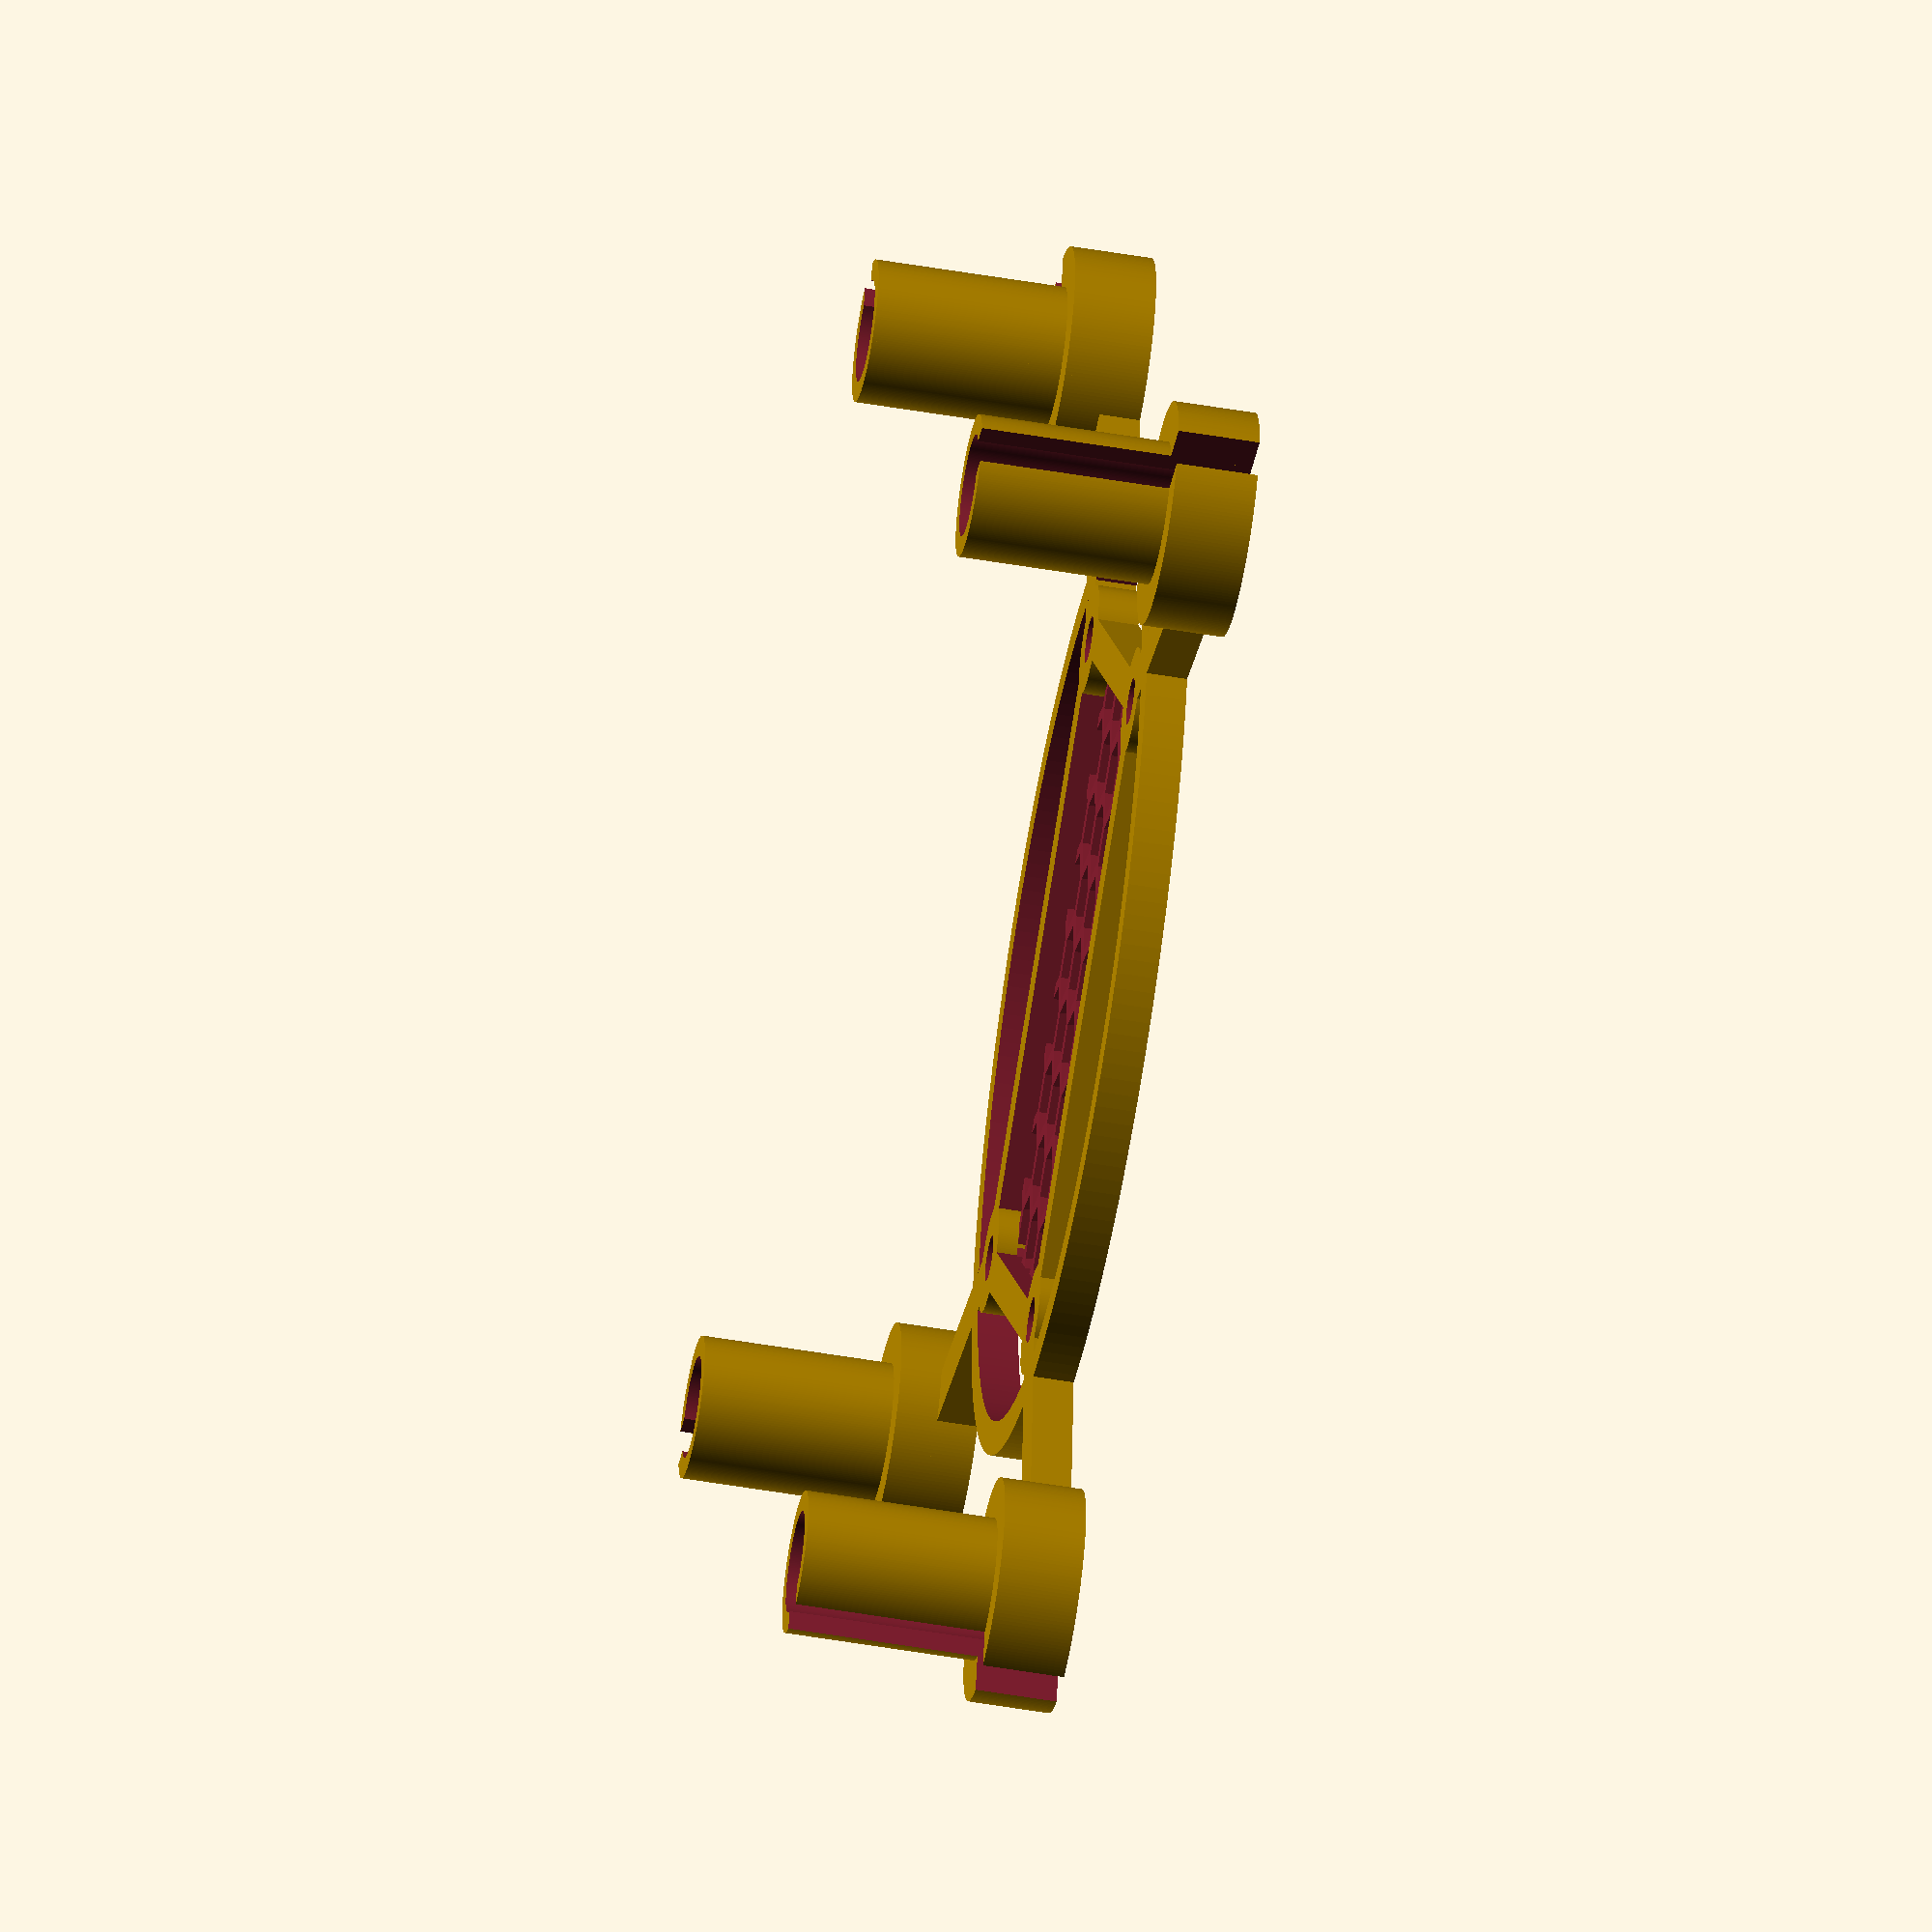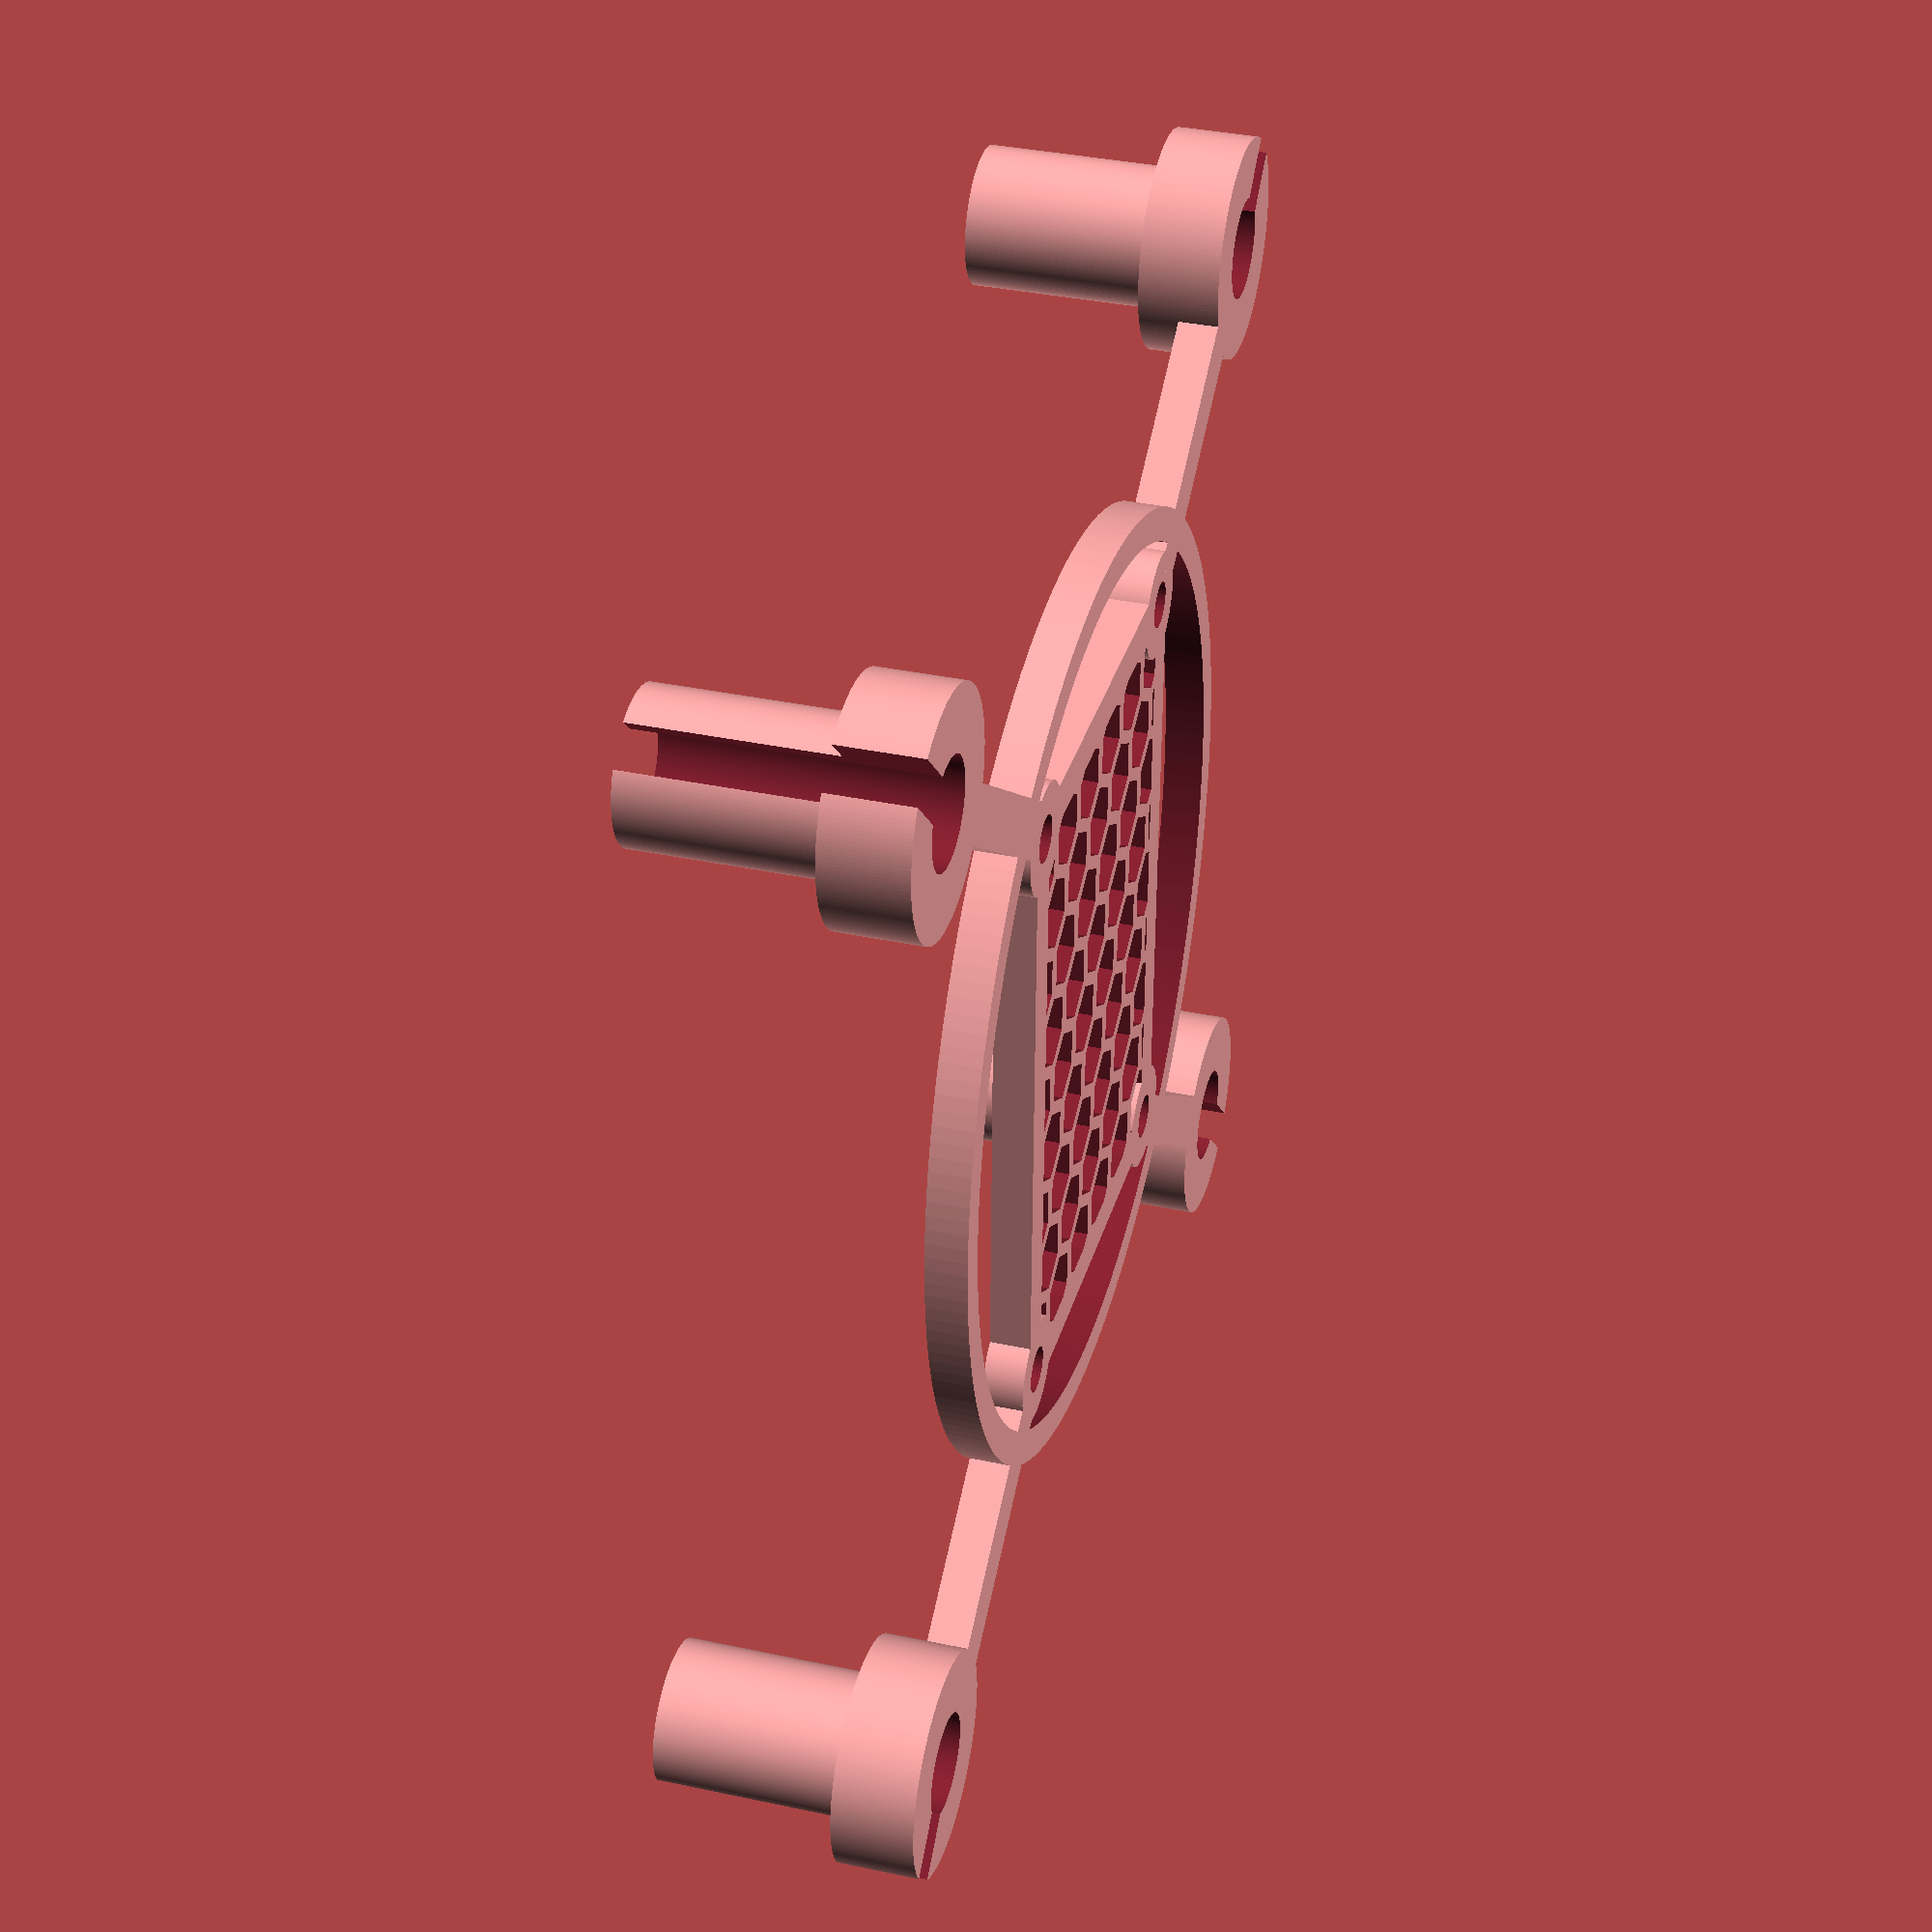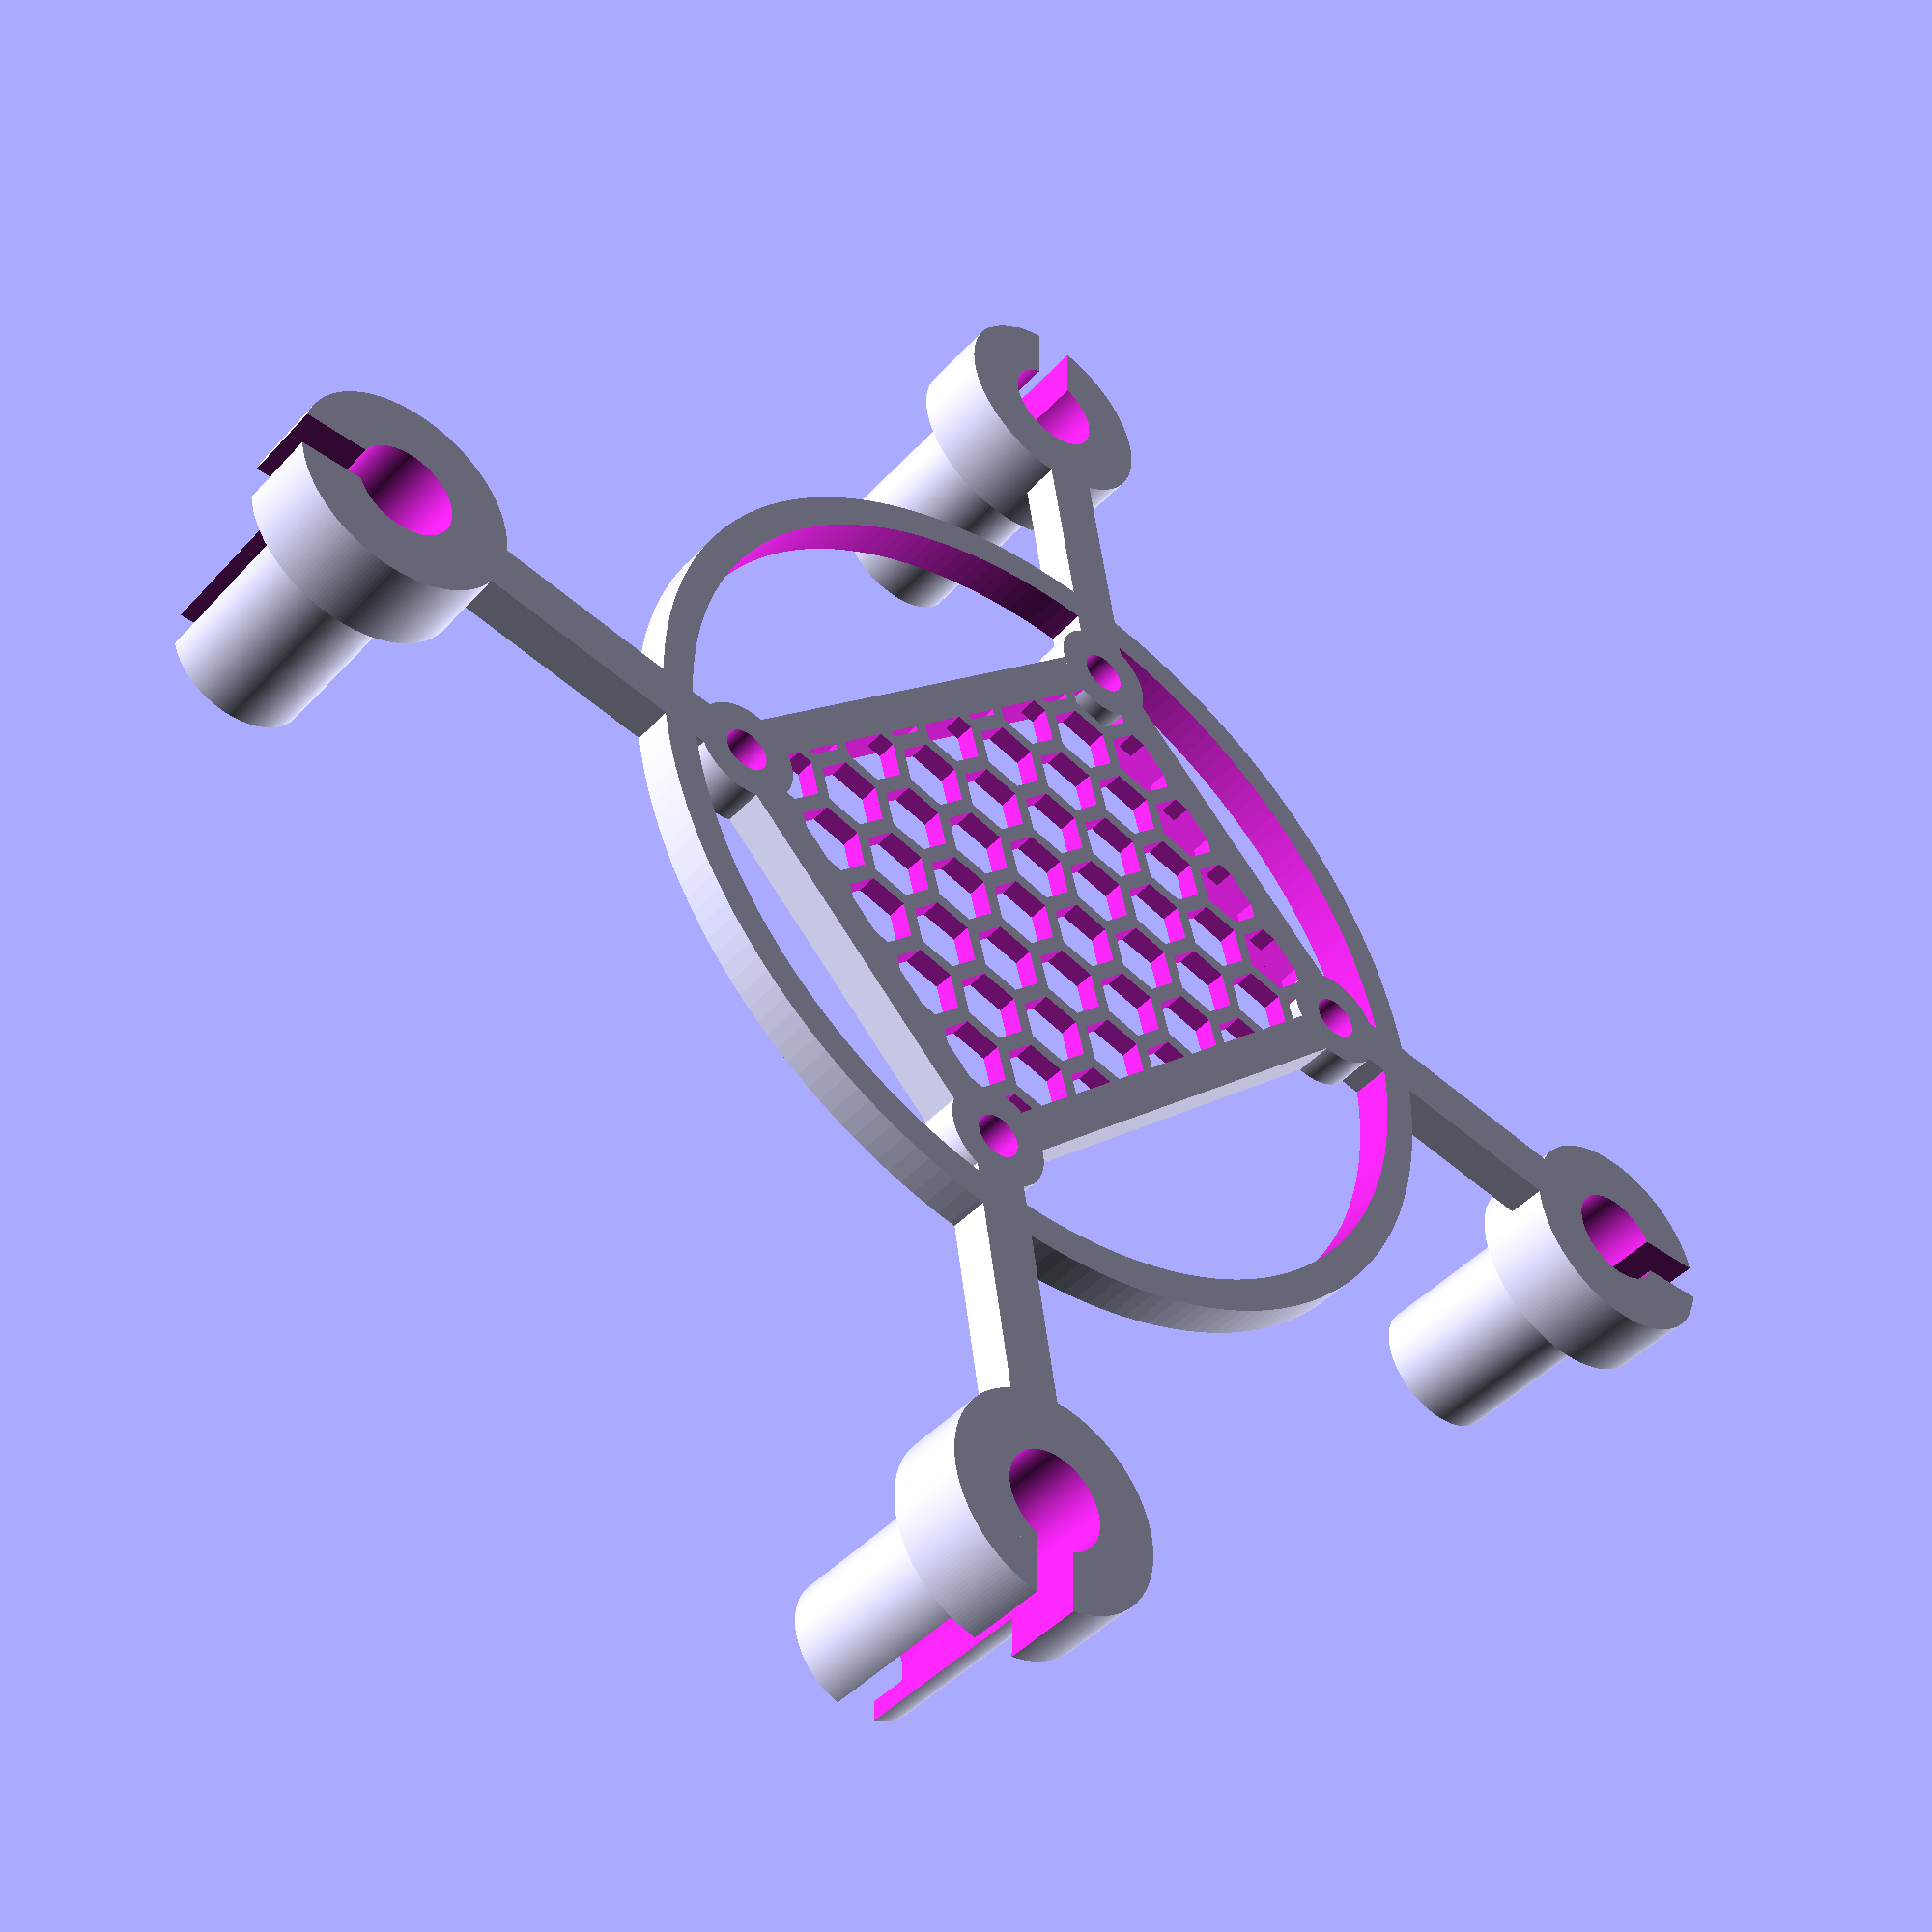
<openscad>
//=====================================//
// freeMAV_-_base_frame.scad           //
//=====================================//
// Designed by Kyle Seigler and        //
// released under the MIT license,     //
// available at:                       //
// https://opensource.org/licenses/MIT //
//=====================================//

/*The MIT License (MIT)

Copyright (c) 2016 Kyle Seigler

Permission is hereby granted, free of charge, to any person obtaining a copy of this software and associated documentation files (the "Software"), to deal in the Software without restriction, including without limitation the rights to use, copy, modify, merge, publish, distribute, sublicense, and/or sell copies of the Software, and to permit persons to whom the Software is furnished to do so, subject to the following conditions:

The above copyright notice and this permission notice shall be included in all copies or substantial portions of the Software.

THE SOFTWARE IS PROVIDED "AS IS", WITHOUT WARRANTY OF ANY KIND, EXPRESS OR IMPLIED, INCLUDING BUT NOT LIMITED TO THE WARRANTIES OF MERCHANTABILITY, FITNESS FOR A PARTICULAR PURPOSE AND NONINFRINGEMENT. IN NO EVENT SHALL THE AUTHORS OR COPYRIGHT HOLDERS BE LIABLE FOR ANY CLAIM, DAMAGES OR OTHER LIABILITY, WHETHER IN AN ACTION OF CONTRACT, TORT OR OTHERWISE, ARISING FROM, OUT OF OR IN CONNECTION WITH THE SOFTWARE OR THE USE OR OTHER DEALINGS IN THE SOFTWARE.
*/

// Global settings
$fn=200; // 200 default (smoother curves)

// Dimensional settings (all measurements in mm)
// WARNING: Some of these scale, some don't (this is a WIP).
// Default values in comments--these should work properly.
motorDiameter=7.5;            // 7.5 default
motorSpacingX=80;             // 80 default
motorSpacingY=80;             // 80 default
electricsCarrierLength=50;    // 50 default
electricsCarrierWidth=36;     // 32 default
electricsCarrierThickness=3;  // 3 default

// Which paradigm to generate and with/without upper panel
toBeGenerated="quad";
loadElectricsCarrierUpper="false";

if(toBeGenerated=="quad"){
  motorHousingsQuad();
  motorArmsQuad();
  electricsCarrierBase();
}
if(toBeGenerated=="tri"){
  motorHousingsTri();
  motorArmsTri();
  electricsCarrierBase();
}
if(loadElectricsCarrierUpper=="true"){
  electricsCarrierUpper();
}

module motorArmsTri(){
  difference(){
    union(){
      // front arms
      difference(){
        translate([28,motorSpacingY/2,1.5]){
          for(r=[180-54.5,180+54.5]){
            rotate([0,0,r]){
              cube(center=true,[92,4,3]);
            }
          }
        }

        translate([30,0,electricsCarrierThickness/2-2]){
          cube([32,100,electricsCarrierThickness+4.1]);
        }
      }
      // rear arm
      translate([75,motorSpacingX/2,1.5]){
        cube(center=true,[40,4,3]);
      }
      // reinforcing circles
      scale([1.1,1,1]){
        difference(){
          translate([35,40,0]){
            cylinder(h=3,r=35);
          }
          translate([35,40,-0.1]){
            cylinder(h=3.2,r=32.5);
          }
        }
      }
    }
    // remove honeycomb inset excess of arms
    union(){
      // honeycomb inset
      translate([motorSpacingX/2,motorSpacingY/2,electricsCarrierThickness/2-2]){
        cube(center=true,[electricsCarrierLength-4,electricsCarrierWidth-4,electricsCarrierThickness+4.1]);
      }
      for(x=[(.5*motorSpacingX)-(electricsCarrierLength/2)+2,(.5*motorSpacingX)+(electricsCarrierLength/2)-2]){
        for(y=[(.5*motorSpacingY)-(electricsCarrierWidth/2)+2,(.5*motorSpacingY)+(electricsCarrierWidth/2)-2]){
          translate([x,y,-0.1]){
            cylinder(h=3.2,r=1.7);
          }
        }
      }
    }
  }
}
module motorArmsQuad(){
  difference(){
    union(){
      difference(){
        union(){
        // front arms
        translate([28,motorSpacingY/2,1.5]){
            for(r=[180-54.5,180+54.5]){
              rotate([0,0,r]){
                cube(center=true,[92,4,3]);
              }
            }
          }
          // rear arms
          translate([52,motorSpacingY/2,1.5]){
            for(r=[180-54.5,180+54.5]){
              rotate([0,0,r]){
                cube(center=true,[92,4,3]);
              }
            }
          }
        }
        translate([20,0,electricsCarrierThickness/2-2]){
          cube([40,100,electricsCarrierThickness+4.1]);
        }
        for(x=[0,80]){
          for(y=[0,80]){
            translate([x,y,-0.2]){
              cylinder(h=20.3,r=(motorDiameter/2));
            }
          }
        }
      }
      // reinforcing circles
      scale([1,1,1]){
        difference(){
          translate([40,40,0]){
            cylinder(h=3,r=35);
          }
          translate([40,40,-0.1]){
            cylinder(h=3.2,r=32.5);
          }
        }
      }
    }
    // remove honeycomb inset excess of arms
    union(){
      // honeycomb inset
      translate([motorSpacingX/2,motorSpacingY/2,electricsCarrierThickness/2-2]){
        cube(center=true,[electricsCarrierLength-4,electricsCarrierWidth-4,electricsCarrierThickness+4.1]);
      }
      for(x=[(.5*motorSpacingX)-(electricsCarrierLength/2)+2,(.5*motorSpacingX)+(electricsCarrierLength/2)-2]){
        for(y=[(.5*motorSpacingY)-(electricsCarrierWidth/2)+2,(.5*motorSpacingY)+(electricsCarrierWidth/2)-2]){
          translate([x,y,-0.1]){
            cylinder(h=3.2,r=1.7);
          }
        }
      }
    }
  }
}
module electricsCarrierBase(){
  union(){
    difference(){
      translate([motorSpacingX/2,motorSpacingY/2,electricsCarrierThickness/2]){
        cube(center=true,[electricsCarrierLength,electricsCarrierWidth,electricsCarrierThickness]);
      }
      translate([motorSpacingX/2,motorSpacingY/2,electricsCarrierThickness/2+2.5]){
        cube(center=true,[electricsCarrierLength-6,electricsCarrierWidth-6,electricsCarrierThickness+2]);
      }
      difference(){
        // honeycomb mesh
        union(){
          translate([motorSpacingX/2-electricsCarrierLength/2+5,motorSpacingY/2-electricsCarrierWidth/2+4,0]){
            for(x=[0,10,20,30,40,50,60,70]){
              for(y=[0,6,12,18,24,30,36,42,48]){
                translate([x,y,-0.1]){
                  cylinder($fn=6,h=electricsCarrierThickness+0.2,r=2.8);
                }
              }
            }
          }
          translate([motorSpacingX/2-electricsCarrierLength/2+10,motorSpacingY/2-electricsCarrierWidth/2+7,0]){
            for(x=[0,10,20,30,40,50,60,70]){
              for(y=[-12,-6,0,6,12,18,24,30,36,42,48]){
                translate([x,y,-0.1]){
                  cylinder($fn=6,h=electricsCarrierThickness+0.2,r=2.8);
                }
              }
            }
          }
        }
        difference(){
          translate([motorSpacingX/2,motorSpacingY/2,electricsCarrierThickness/2]){
            cube(center=true,[electricsCarrierLength,electricsCarrierWidth,electricsCarrierThickness]);
          }
          translate([motorSpacingX/2,motorSpacingY/2,electricsCarrierThickness/2-2]){
            cube(center=true,[electricsCarrierLength-6,electricsCarrierWidth-6,electricsCarrierThickness+2]);
          }
        }
      }
    for(x=[(.5*motorSpacingX)-(electricsCarrierLength/2)+2,(.5*motorSpacingX)+(electricsCarrierLength/2)-2]){
      for(y=[(.5*motorSpacingY)-(electricsCarrierWidth/2)+2,(.5*motorSpacingY)+(electricsCarrierWidth/2)-2]){
        translate([x,y,-0.1]){
          cylinder(h=8.2,r=1.7);
        }
      }
    }

    }
  }
  // posts and holes for M3 fasteners to connect lower base frame to upper frame cover
  difference(){
    for(x=[(.5*motorSpacingX)-(electricsCarrierLength/2)+2,(.5*motorSpacingX)+(electricsCarrierLength/2)-2]){
      for(y=[(.5*motorSpacingY)-(electricsCarrierWidth/2)+2,(.5*motorSpacingY)+(electricsCarrierWidth/2)-2]){
        translate([x,y,0]){
          cylinder(h=3,r=4);
        }
      }
    }
    for(x=[(.5*motorSpacingX)-(electricsCarrierLength/2)+2,(.5*motorSpacingX)+(electricsCarrierLength/2)-2]){
      for(y=[(.5*motorSpacingY)-(electricsCarrierWidth/2)+2,(.5*motorSpacingY)+(electricsCarrierWidth/2)-2]){
        translate([x,y,-0.1]){
          cylinder(h=3.2,r=1.7);
        }
      }
    }

  }

}
module electricsCarrierUpper(){
  translate([0,motorSpacingX,16.1]){
    rotate([180,0,0]){
      electricsCarrierBase();
    }
  }
}
module motorHousingsTri(){
  difference(){
    for(x=[0]){
      for(y=[0,motorSpacingY]){
        difference(){
          union(){
            translate([x,y,0]){
              cylinder(h=20.1,r=(motorDiameter/2+1.5));
            }
            translate([motorSpacingY*1.25,motorSpacingY/2,0]){
              cylinder(h=20.1,r=(motorDiameter/2+1.5));
            }
          }
          union(){
            translate([x,y,-0.1]){
              cylinder(h=20.3,r=(motorDiameter/2));
            }
            translate([motorSpacingY*1.25,motorSpacingY/2,-0.1]){
              cylinder(h=20.3,r=(motorDiameter/2));
            }
          }
        }
      }
    }
    difference(){
      translate([motorSpacingX/2,motorSpacingY/2,0]){
        for(r=[0,45,135]){
          rotate([0,0,r]){
            cube(center=true,[160,3,50]);
          }
        }
      }
      translate([0,0,-0.2]){
        cube([motorSpacingX*1.25,motorSpacingY,20.3]);
      }
    }
  }
}
module motorHousingsQuad(){
  difference(){
    for(x=[0,80]){
      for(y=[0,80]){
        difference(){
          union(){
            translate([x,y,0]){
              cylinder(h=20,r=(motorDiameter/2+1.5));
            }
            translate([x,y,0]){
              cylinder(h=6,r=(motorDiameter/2+4.5));
            }
          }
          translate([x,y,-0.1]){
            cylinder(h=20.2,r=(motorDiameter/2));
          }
        }
      }
    }
    difference(){
      translate([motorSpacingX/2,motorSpacingY/2,0]){
        for(r=[45,135]){
          rotate([0,0,r]){
            cube(center=true,[160,3,50]);
          }
        }
      }
      translate([0,0,-0.2]){
        cube([80,80,20.3]);
      }
    }
  }
}

</openscad>
<views>
elev=51.5 azim=329.2 roll=79.4 proj=o view=wireframe
elev=144.2 azim=269.0 roll=74.3 proj=p view=solid
elev=45.4 azim=224.1 roll=140.5 proj=p view=solid
</views>
